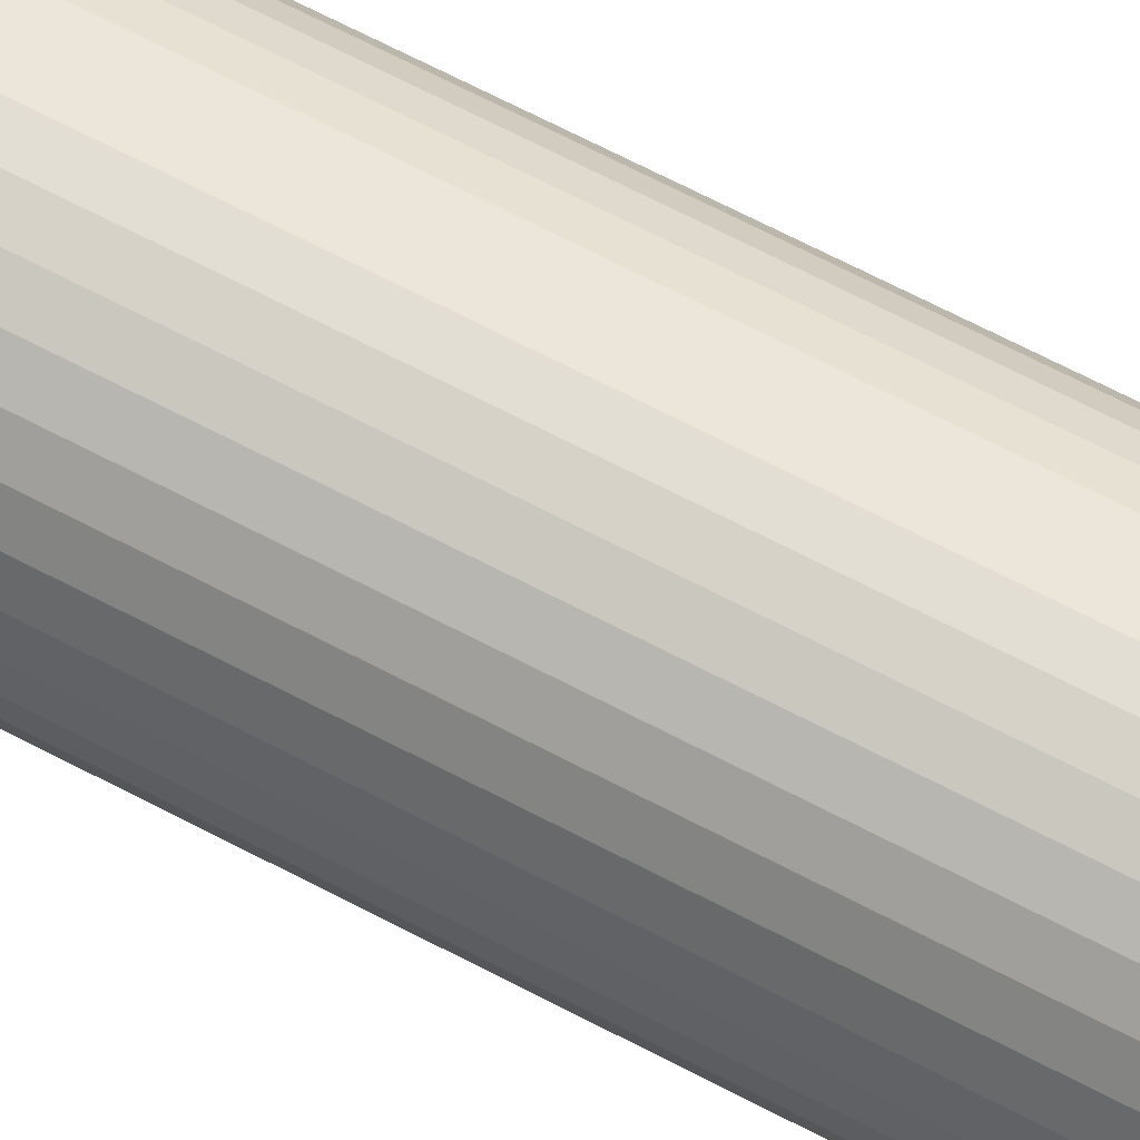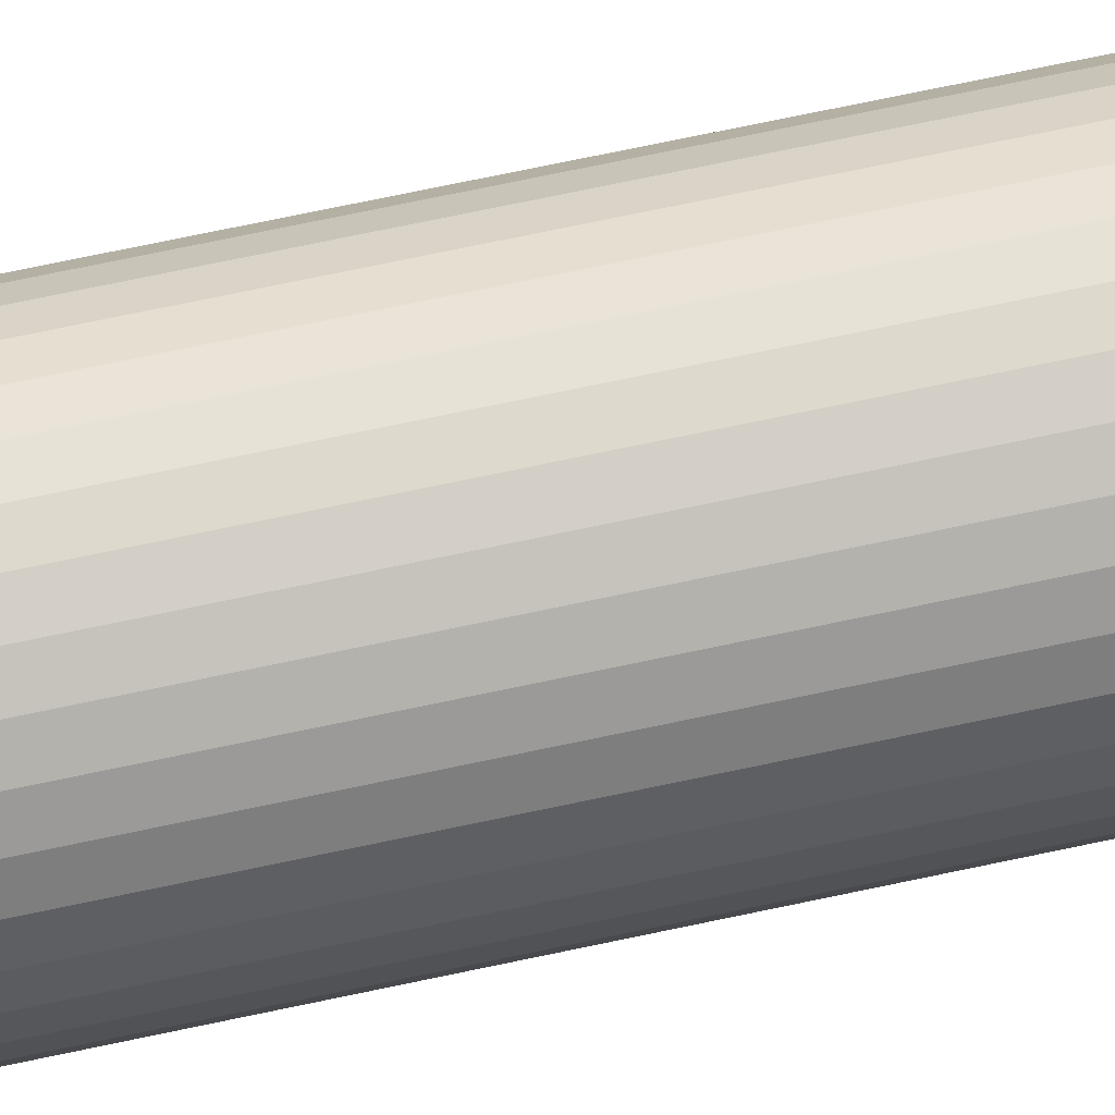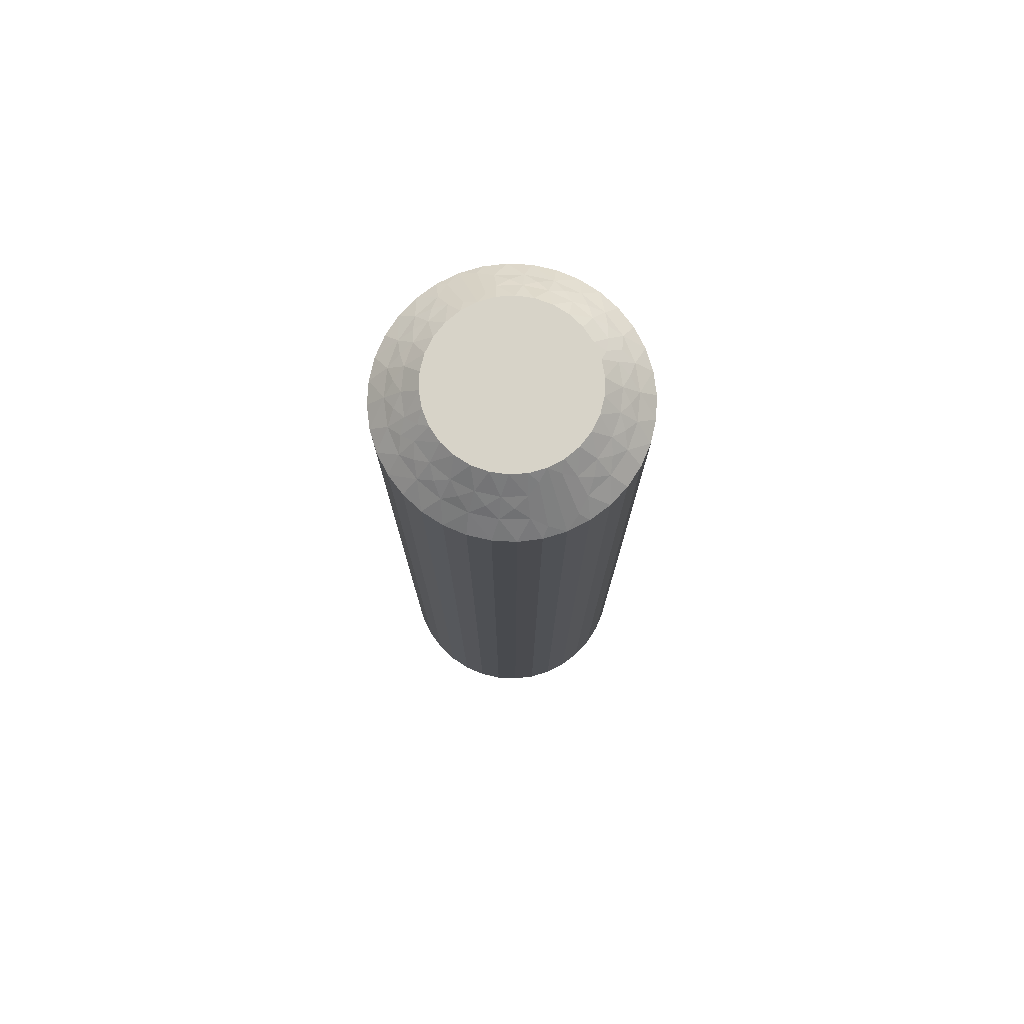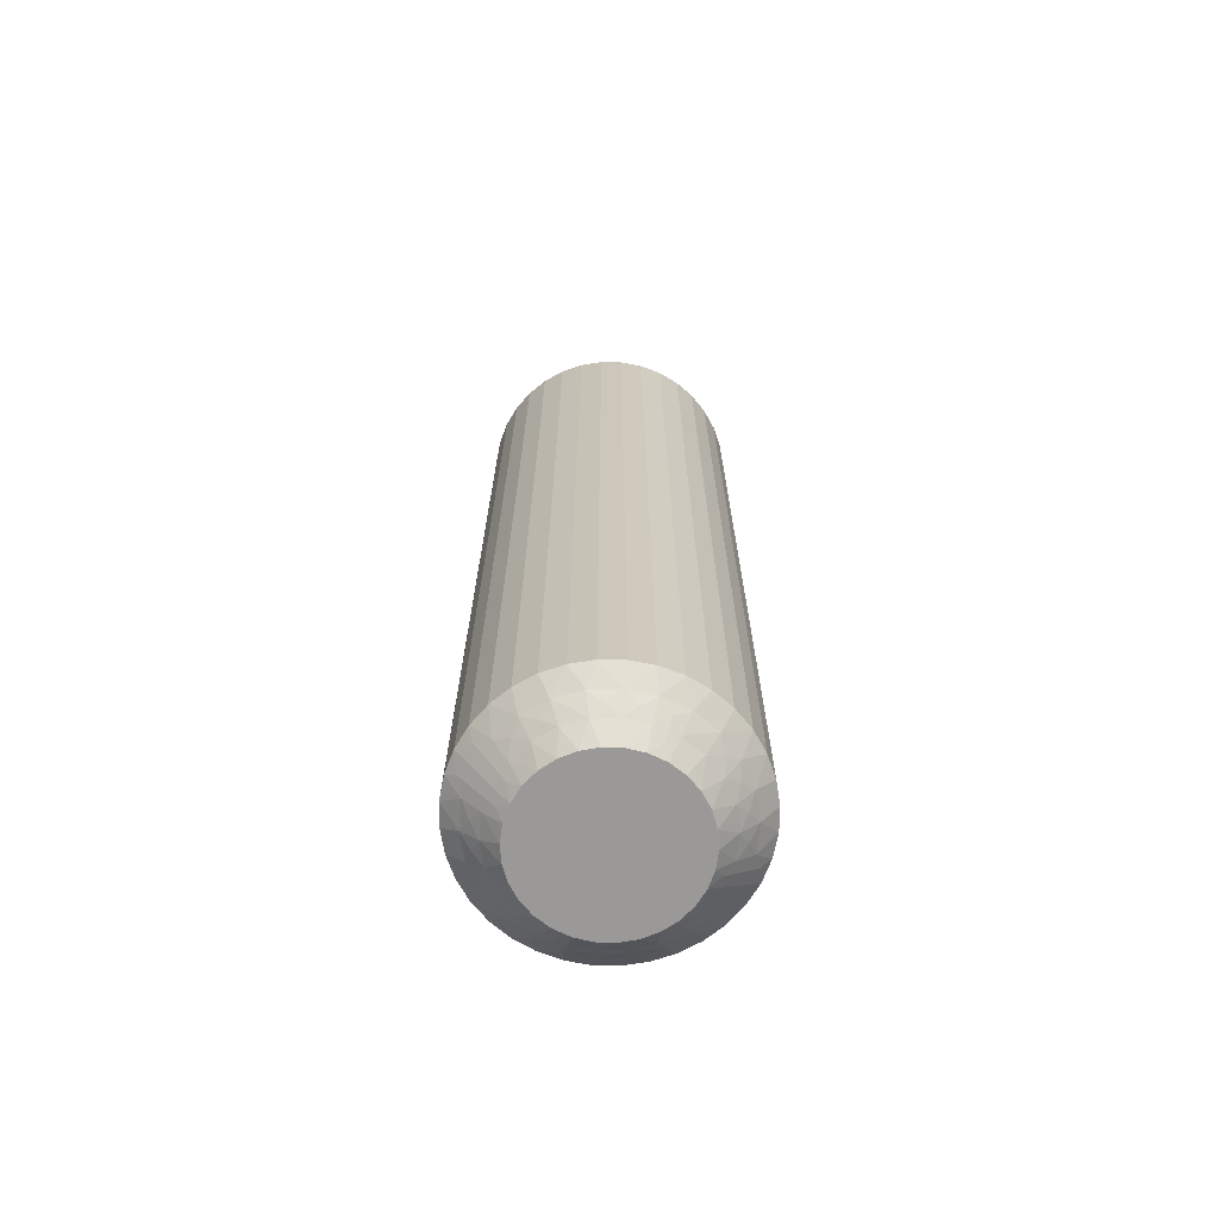
<metadata>
{"format":"obj","ext":"obj","renderer":"f3d","projection":"perspective","resolution":1024,"background":"white","views":[{"elev":72.4,"azim":117.0,"up":"+Y"},{"elev":76.5,"azim":78.3,"up":"+Y"},{"elev":76.8,"azim":-112.0,"up":"+Z"},{"elev":-68.9,"azim":-25.9,"up":"+Z"}]}
</metadata>
<code>
v 367.4 378.2 -334.8
v 367.7 378.5 -334.5
v 367.6 378 -335
v 367.4 378.7 -334.2
v 366.9 379 -334
v 367.8 379 -334
v 367 378.5 -334.5
v 370 376.9 -334.5
v 370.3 376.2 -334.5
v 369.7 376.5 -335
v 370.5 377.1 -334
v 370.8 377.5 -333.5
v 371.1 376.8 -333.5
v 366.6 378.6 -334.2
v 366.3 378.3 -334.5
v 366.1 378.7 -334
v 370.8 376.3 -334
v 365.9 378.4 -334.2
v 365.4 378.4 -334
v 365.7 377.9 -334.5
v 365.2 377.9 -334.2
v 369.6 377.5 -334.5
v 369.4 376.9 -335
v 369 377.3 -335
v 365.1 377.5 -334.5
v 364.7 377.8 -334
v 364.7 377.3 -334.2
v 364.3 377.1 -334
v 364.7 376.9 -334.5
v 370 377.8 -334
v 370.4 378 -333.5
v 364.3 376.6 -334.2
v 364 376.3 -334
v 369.9 378.5 -333.5
v 364.5 376.2 -334.5
v 364.6 375.8 -334.8
v 364.9 376 -335
v 364.9 375.5 -335
v 369.1 377.9 -334.5
v 364.4 375.8 -334.5
v 363.4 375.5 -333.5
v 368.6 377.6 -335
v 363.6 375.9 -333.8
v 363.4 376.2 -333.5
v 369.4 378.4 -334
v 369.4 378.9 -333.5
v 368.4 378.3 -334.5
v 368.1 377.9 -335
v 368.6 378.7 -334
v 368.7 379.2 -333.5
v 368.1 379.4 -333.5
v 367.4 379.5 -333.5
v 367.1 378 -335
v 366.6 377.9 -335
v 366.7 379.4 -333.5
v 366.1 377.6 -335
v 366 379.2 -333.5
v 365.4 378.9 -333.5
v 365.7 377.3 -335
v 364.8 378.5 -333.5
v 365.3 376.9 -335
v 364.3 378 -333.5
v 363.9 377.5 -333.5
v 365.1 376.5 -335
v 363.6 376.8 -333.5
v 370.1 375.8 -334.8
v 369.9 375.5 -335
v 369.8 376 -335
v 370.3 375.8 -334.5
v 371.4 375.5 -333.5
v 371.1 375.9 -333.8
v 371.3 376.2 -333.5
v 370.4 376.6 -334.2
v 370 377.3 -334.2
v 369.5 377.9 -334.2
v 368.9 378.4 -334.2
v 368.1 378.6 -334.2
v 367.3 378.2 -305.2
v 367.6 378 -305
v 367.7 378.5 -305.5
v 364.7 376.9 -305.5
v 365.1 376.5 -305
v 365.3 376.9 -305
v 367 378.5 -305.5
v 367.1 378 -305
v 367.4 378.7 -305.8
v 367.8 379 -306
v 366.9 379 -306
v 364.5 376.2 -305.5
v 364.3 377.1 -306
v 363.9 377.5 -306.5
v 363.6 376.8 -306.5
v 368.1 378.6 -305.8
v 368.4 378.3 -305.5
v 368.6 378.7 -306
v 364 376.3 -306
v 368.9 378.4 -305.8
v 369.4 378.4 -306
v 369.1 377.9 -305.5
v 369.5 377.9 -305.8
v 365.1 377.5 -305.5
v 365.7 377.3 -305
v 369.6 377.5 -305.5
v 370 377.8 -306
v 370 377.3 -305.8
v 370.5 377.1 -306
v 370 376.9 -305.5
v 364.7 377.8 -306
v 364.3 378 -306.5
v 370.4 376.6 -305.8
v 370.8 376.3 -306
v 364.8 378.5 -306.5
v 370.3 376.2 -305.5
v 370.1 375.8 -305.2
v 369.8 376 -305
v 369.9 375.5 -305
v 365.7 377.9 -305.5
v 370.3 375.8 -305.5
v 371.4 375.5 -306.5
v 366.1 377.6 -305
v 371.1 375.9 -306.2
v 371.3 376.2 -306.5
v 365.4 378.4 -306
v 365.4 378.9 -306.5
v 366.3 378.3 -305.5
v 366.6 377.9 -305
v 366.1 378.7 -306
v 366 379.2 -306.5
v 366.7 379.4 -306.5
v 367.4 379.5 -306.5
v 368.1 377.9 -305
v 368.1 379.4 -306.5
v 368.6 377.6 -305
v 368.7 379.2 -306.5
v 369.4 378.9 -306.5
v 369 377.3 -305
v 369.9 378.5 -306.5
v 369.4 376.9 -305
v 370.4 378 -306.5
v 370.8 377.5 -306.5
v 369.7 376.5 -305
v 371.1 376.8 -306.5
v 364.6 375.8 -305.2
v 364.9 375.5 -305
v 364.9 376 -305
v 364.4 375.8 -305.5
v 363.4 375.5 -306.5
v 363.6 375.9 -306.2
v 363.4 376.2 -306.5
v 364.3 376.6 -305.8
v 364.7 377.3 -305.8
v 365.2 377.9 -305.8
v 365.9 378.4 -305.8
v 366.6 378.6 -305.8
v 371.3 374.8 -306.5
v 371.3 374.8 -333.5
v 371.1 374.1 -306.5
v 371.1 374.1 -333.5
v 370.8 373.5 -306.5
v 370.8 373.5 -333.5
v 370.4 372.9 -306.5
v 370.4 372.9 -333.5
v 369.9 372.4 -306.5
v 369.9 372.4 -333.5
v 369.4 372 -306.5
v 369.4 372 -333.5
v 368.7 371.7 -306.5
v 368.7 371.7 -333.5
v 368.1 371.5 -306.5
v 368.1 371.5 -333.5
v 367.4 371.5 -306.5
v 367.4 371.5 -333.5
v 366.7 371.5 -306.5
v 366.7 371.5 -333.5
v 366 371.7 -306.5
v 366 371.7 -333.5
v 365.4 372 -306.5
v 365.4 372 -333.5
v 364.8 372.4 -306.5
v 364.8 372.4 -333.5
v 364.3 372.9 -306.5
v 364.3 372.9 -333.5
v 363.9 373.5 -306.5
v 363.9 373.5 -333.5
v 363.6 374.1 -306.5
v 363.6 374.1 -333.5
v 363.4 374.8 -306.5
v 363.4 374.8 -333.5
v 369.7 374.5 -305
v 369.8 375 -305
v 366.1 373.3 -305
v 364.9 375 -305
v 365.1 374.5 -305
v 365.3 374 -305
v 365.7 373.6 -305
v 366.6 373.1 -305
v 367.1 373 -305
v 367.6 373 -305
v 368.1 373.1 -305
v 368.6 373.3 -305
v 369 373.6 -305
v 369.4 374 -305
v 369.7 374.5 -335
v 366.1 373.3 -335
v 367.1 373 -335
v 366.6 373.1 -335
v 369 373.6 -335
v 369.4 374 -335
v 368.6 373.3 -335
v 368.1 373.1 -335
v 367.6 373 -335
v 365.7 373.6 -335
v 365.3 374 -335
v 365.1 374.5 -335
v 364.9 375 -335
v 369.8 375 -335
v 367.3 372.7 -305.2
v 370 374.1 -305.5
v 367 372.5 -305.5
v 367.7 372.5 -305.5
v 367.4 372.2 -305.8
v 367.8 372 -306
v 366.9 372 -306
v 370.3 374.8 -305.5
v 370.5 373.9 -306
v 366.6 372.3 -305.8
v 366.3 372.7 -305.5
v 366.1 372.2 -306
v 370.8 374.6 -306
v 365.9 372.6 -305.8
v 365.4 372.6 -306
v 365.7 373 -305.5
v 369.6 373.5 -305.5
v 365.2 373 -305.8
v 365.1 373.5 -305.5
v 364.7 373.2 -306
v 364.7 373.6 -305.8
v 364.7 374.1 -305.5
v 364.3 373.9 -306
v 370 373.2 -306
v 364.3 374.3 -305.8
v 364.5 374.8 -305.5
v 364 374.6 -306
v 364.6 375.1 -305.2
v 369.1 373 -305.5
v 364.4 375.1 -305.5
v 363.6 375 -306.2
v 369.4 372.6 -306
v 368.4 372.7 -305.5
v 368.6 372.2 -306
v 370.1 375.1 -305.2
v 370.3 375.1 -305.5
v 371.1 375 -306.2
v 370.4 374.3 -305.8
v 370 373.6 -305.8
v 369.5 373 -305.8
v 368.9 372.6 -305.8
v 368.1 372.3 -305.8
v 367.4 372.7 -334.8
v 367.7 372.5 -334.5
v 367 372.5 -334.5
v 367.4 372.2 -334.2
v 366.9 372 -334
v 367.8 372 -334
v 364.7 374.1 -334.5
v 364.5 374.8 -334.5
v 364.3 373.9 -334
v 368.1 372.3 -334.2
v 368.4 372.7 -334.5
v 368.6 372.2 -334
v 364 374.6 -334
v 368.9 372.6 -334.2
v 369.4 372.6 -334
v 369.1 373 -334.5
v 365.1 373.5 -334.5
v 369.5 373 -334.2
v 369.6 373.5 -334.5
v 370 373.2 -334
v 370 373.6 -334.2
v 370 374.1 -334.5
v 370.5 373.9 -334
v 364.7 373.2 -334
v 370.4 374.3 -334.2
v 370.3 374.8 -334.5
v 370.8 374.6 -334
v 370.1 375.1 -334.8
v 365.7 373 -334.5
v 370.3 375.1 -334.5
v 371.1 375 -333.8
v 365.4 372.6 -334
v 366.3 372.7 -334.5
v 366.1 372.2 -334
v 364.6 375.1 -334.8
v 364.4 375.1 -334.5
v 363.6 375 -333.8
v 364.3 374.3 -334.2
v 364.7 373.6 -334.2
v 365.2 373 -334.2
v 365.9 372.6 -334.2
v 366.6 372.3 -334.2
f 1 2 3
f 4 5 6
f 4 6 2
f 4 7 5
f 8 9 10
f 4 1 7
f 4 2 1
f 11 12 13
f 14 7 15
f 14 16 5
f 14 5 7
f 11 13 17
f 14 15 16
f 18 19 16
f 18 20 19
f 18 15 20
f 18 16 15
f 21 19 20
f 22 23 24
f 21 25 26
f 21 26 19
f 21 20 25
f 22 8 23
f 27 28 26
f 27 26 25
f 27 25 29
f 27 29 28
f 30 31 12
f 32 33 28
f 30 34 31
f 32 28 29
f 32 29 35
f 32 35 33
f 36 35 37
f 36 37 38
f 30 12 11
f 39 22 24
f 40 38 41
f 39 24 42
f 40 35 36
f 40 36 38
f 40 33 35
f 43 41 44
f 43 44 33
f 45 46 34
f 43 40 41
f 43 33 40
f 45 34 30
f 47 42 48
f 47 39 42
f 49 50 46
f 49 51 50
f 49 46 45
f 2 48 3
f 2 47 48
f 6 52 51
f 6 51 49
f 7 53 54
f 5 55 52
f 5 52 6
f 15 54 56
f 15 7 54
f 16 57 55
f 16 58 57
f 16 55 5
f 20 56 59
f 20 15 56
f 19 58 16
f 19 60 58
f 25 59 61
f 25 20 59
f 26 60 19
f 26 62 60
f 26 63 62
f 29 61 64
f 29 25 61
f 28 63 26
f 28 65 63
f 35 64 37
f 35 29 64
f 33 65 28
f 33 44 65
f 66 67 68
f 66 68 9
f 69 70 67
f 69 67 66
f 69 66 9
f 69 9 17
f 71 72 70
f 71 70 69
f 71 69 17
f 71 17 72
f 73 9 8
f 73 11 17
f 73 17 9
f 73 8 11
f 74 8 22
f 74 30 11
f 74 22 30
f 74 11 8
f 9 68 10
f 75 45 30
f 75 30 22
f 75 22 39
f 75 39 45
f 76 47 49
f 76 49 45
f 76 45 39
f 76 39 47
f 17 13 72
f 77 47 2
f 77 49 47
f 77 2 6
f 77 6 49
f 1 3 53
f 1 53 7
f 8 10 23
f 78 79 80
f 81 82 83
f 78 84 85
f 86 87 88
f 86 88 84
f 86 80 87
f 81 89 82
f 86 78 80
f 86 84 78
f 90 91 92
f 93 80 94
f 93 95 87
f 93 87 80
f 90 92 96
f 93 94 95
f 97 98 95
f 97 99 98
f 97 94 99
f 97 95 94
f 100 98 99
f 101 83 102
f 100 103 104
f 100 104 98
f 100 99 103
f 101 81 83
f 105 106 104
f 105 104 103
f 105 103 107
f 105 107 106
f 108 109 91
f 110 111 106
f 108 112 109
f 110 106 107
f 110 107 113
f 110 113 111
f 114 113 115
f 114 115 116
f 108 91 90
f 117 101 102
f 118 116 119
f 117 102 120
f 118 113 114
f 118 114 116
f 118 111 113
f 121 119 122
f 121 122 111
f 123 124 112
f 121 118 119
f 121 111 118
f 123 112 108
f 125 120 126
f 125 117 120
f 127 128 124
f 127 129 128
f 127 124 123
f 84 126 85
f 84 125 126
f 88 130 129
f 88 129 127
f 80 79 131
f 87 132 130
f 87 130 88
f 94 131 133
f 94 80 131
f 95 134 132
f 95 135 134
f 95 132 87
f 99 133 136
f 99 94 133
f 98 135 95
f 98 137 135
f 103 136 138
f 103 99 136
f 104 137 98
f 104 139 137
f 104 140 139
f 107 138 141
f 107 103 138
f 106 140 104
f 106 142 140
f 113 141 115
f 113 107 141
f 111 142 106
f 111 122 142
f 143 144 145
f 143 145 89
f 146 147 144
f 146 144 143
f 146 143 89
f 146 89 96
f 148 149 147
f 148 147 146
f 148 146 96
f 148 96 149
f 150 89 81
f 150 90 96
f 150 96 89
f 150 81 90
f 151 81 101
f 151 108 90
f 151 101 108
f 151 90 81
f 89 145 82
f 152 123 108
f 152 108 101
f 152 101 117
f 152 117 123
f 153 125 127
f 153 127 123
f 153 123 117
f 153 117 125
f 96 92 149
f 154 125 84
f 154 127 125
f 154 84 88
f 154 88 127
f 78 85 79
f 41 147 149
f 44 149 92
f 44 41 149
f 65 92 91
f 65 44 92
f 63 91 109
f 63 65 91
f 62 109 112
f 62 63 109
f 60 112 124
f 60 62 112
f 58 124 128
f 58 60 124
f 57 128 129
f 57 58 128
f 55 129 130
f 55 57 129
f 52 130 132
f 52 55 130
f 51 132 134
f 51 52 132
f 50 134 135
f 50 51 134
f 46 135 137
f 46 50 135
f 34 137 139
f 34 46 137
f 31 139 140
f 31 34 139
f 12 31 140
f 12 140 142
f 13 12 142
f 13 142 122
f 72 13 122
f 72 122 119
f 70 72 119
f 70 119 155
f 156 155 157
f 156 70 155
f 158 157 159
f 158 156 157
f 160 159 161
f 160 158 159
f 162 161 163
f 162 160 161
f 164 163 165
f 164 162 163
f 166 165 167
f 166 164 165
f 168 167 169
f 168 166 167
f 170 169 171
f 170 168 169
f 172 171 173
f 172 170 171
f 174 173 175
f 174 172 173
f 176 175 177
f 176 174 175
f 178 177 179
f 178 176 177
f 180 179 181
f 180 178 179
f 182 181 183
f 182 180 181
f 184 182 183
f 184 183 185
f 186 184 185
f 186 185 187
f 188 186 187
f 188 187 147
f 41 188 147
f 136 189 190
f 136 190 116
f 136 116 115
f 136 115 141
f 136 141 138
f 136 133 131
f 136 131 79
f 136 144 191
f 136 82 144
f 136 120 82
f 136 191 189
f 136 79 120
f 192 193 194
f 192 194 195
f 144 195 191
f 144 192 195
f 82 145 144
f 120 102 83
f 120 83 82
f 189 191 196
f 189 196 197
f 189 197 198
f 189 198 199
f 189 199 200
f 189 200 201
f 189 201 202
f 79 85 126
f 79 126 120
f 68 23 10
f 37 24 38
f 42 24 48
f 56 24 61
f 61 24 37
f 38 24 203
f 48 24 56
f 68 24 23
f 203 24 68
f 204 205 206
f 64 61 37
f 59 56 61
f 207 203 208
f 209 203 207
f 210 203 209
f 211 203 210
f 205 203 211
f 212 203 204
f 213 203 212
f 214 203 213
f 215 203 214
f 38 203 215
f 204 203 205
f 203 67 216
f 53 3 54
f 203 68 67
f 54 48 56
f 3 48 54
f 217 198 197
f 218 189 202
f 217 197 219
f 217 220 198
f 221 222 220
f 221 219 223
f 221 217 219
f 218 224 189
f 221 220 217
f 225 159 157
f 221 223 222
f 226 219 227
f 226 228 223
f 226 223 219
f 225 157 229
f 226 227 228
f 230 231 228
f 230 232 231
f 230 227 232
f 230 228 227
f 233 202 201
f 234 231 232
f 234 235 236
f 234 236 231
f 234 232 235
f 237 235 238
f 233 218 202
f 237 239 236
f 237 236 235
f 237 238 239
f 240 161 159
f 241 242 243
f 240 163 161
f 241 239 238
f 241 243 239
f 241 238 242
f 244 192 144
f 240 159 225
f 245 233 201
f 244 242 192
f 245 201 200
f 246 243 242
f 246 144 147
f 246 244 144
f 246 242 244
f 247 147 187
f 248 165 163
f 247 187 243
f 247 243 246
f 248 163 240
f 247 246 147
f 249 200 199
f 249 245 200
f 250 167 165
f 250 169 167
f 250 165 248
f 220 199 198
f 220 249 199
f 222 171 169
f 222 169 250
f 219 197 196
f 223 171 222
f 223 173 171
f 227 196 191
f 227 219 196
f 228 175 173
f 228 177 175
f 228 173 223
f 232 191 195
f 232 227 191
f 231 177 228
f 231 179 177
f 235 195 194
f 235 232 195
f 236 179 231
f 236 181 179
f 236 183 181
f 238 194 193
f 238 235 194
f 239 183 236
f 239 185 183
f 242 193 192
f 242 238 193
f 243 185 239
f 243 187 185
f 251 116 190
f 251 190 224
f 252 119 116
f 252 251 224
f 252 224 229
f 252 116 251
f 253 155 119
f 253 119 252
f 253 229 155
f 253 252 229
f 254 229 224
f 254 224 218
f 254 225 229
f 254 218 225
f 255 240 225
f 255 218 233
f 255 233 240
f 255 225 218
f 224 190 189
f 256 245 248
f 256 240 233
f 256 233 245
f 256 248 240
f 257 248 245
f 257 249 250
f 257 250 248
f 257 245 249
f 229 157 155
f 258 222 250
f 258 249 220
f 258 220 222
f 258 250 249
f 259 211 260
f 259 261 205
f 262 263 261
f 262 260 264
f 262 259 260
f 265 266 214
f 262 261 259
f 267 184 186
f 262 264 263
f 268 260 269
f 268 270 264
f 268 264 260
f 267 186 271
f 268 269 270
f 272 273 270
f 272 274 273
f 272 269 274
f 272 270 269
f 275 213 212
f 276 273 274
f 276 277 278
f 276 278 273
f 276 274 277
f 279 277 280
f 275 265 213
f 279 281 278
f 279 278 277
f 279 280 281
f 282 182 184
f 283 284 285
f 282 180 182
f 283 281 280
f 283 285 281
f 283 280 284
f 286 216 67
f 282 184 267
f 287 275 212
f 286 284 216
f 287 212 204
f 288 285 284
f 288 67 70
f 288 286 67
f 288 284 286
f 289 70 156
f 290 178 180
f 289 156 285
f 289 285 288
f 290 180 282
f 289 288 70
f 291 204 206
f 291 287 204
f 292 176 178
f 292 174 176
f 292 178 290
f 261 206 205
f 261 291 206
f 263 172 174
f 263 174 292
f 260 211 210
f 264 172 263
f 264 170 172
f 269 210 209
f 269 260 210
f 270 168 170
f 270 166 168
f 270 170 264
f 274 209 207
f 274 269 209
f 273 166 270
f 273 164 166
f 277 207 208
f 277 274 207
f 278 164 273
f 278 162 164
f 278 160 162
f 280 208 203
f 280 277 208
f 281 160 278
f 281 158 160
f 284 203 216
f 284 280 203
f 285 158 281
f 285 156 158
f 293 38 215
f 293 215 266
f 294 41 38
f 294 293 266
f 294 266 271
f 294 38 293
f 295 188 41
f 295 41 294
f 295 271 188
f 295 294 271
f 296 271 266
f 296 266 265
f 296 267 271
f 296 265 267
f 297 282 267
f 297 265 275
f 297 275 282
f 297 267 265
f 266 215 214
f 298 287 290
f 298 282 275
f 298 275 287
f 298 290 282
f 299 290 287
f 299 291 292
f 299 292 290
f 299 287 291
f 271 186 188
f 300 263 292
f 300 291 261
f 300 261 263
f 300 292 291
f 259 205 211
f 265 214 213

</code>
